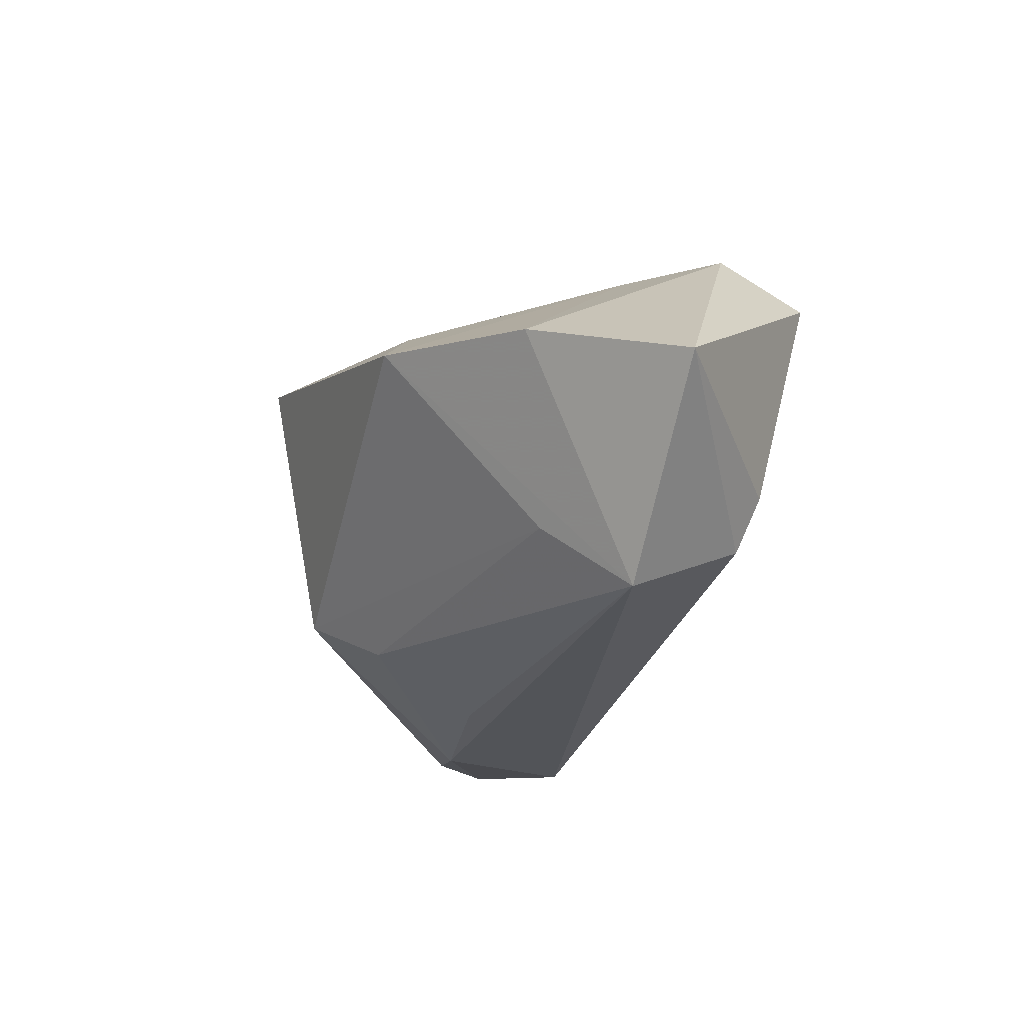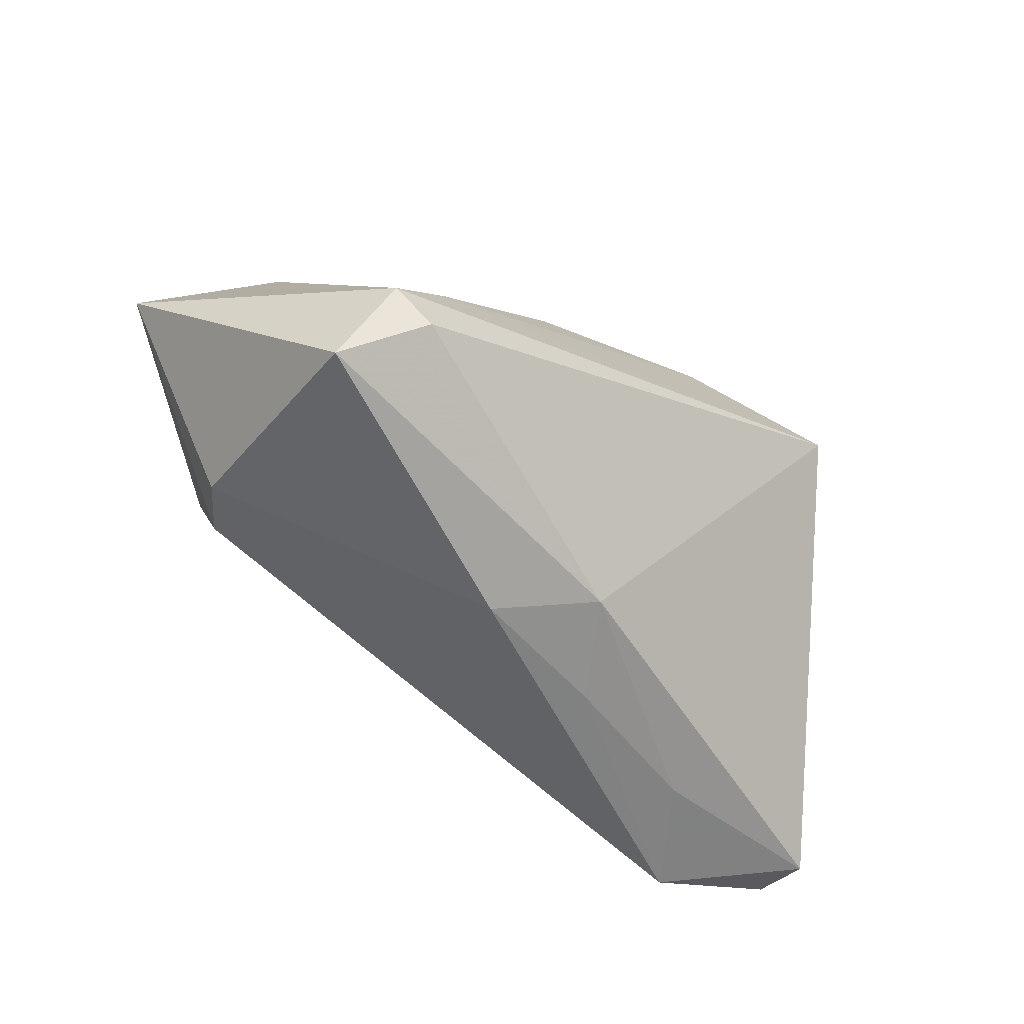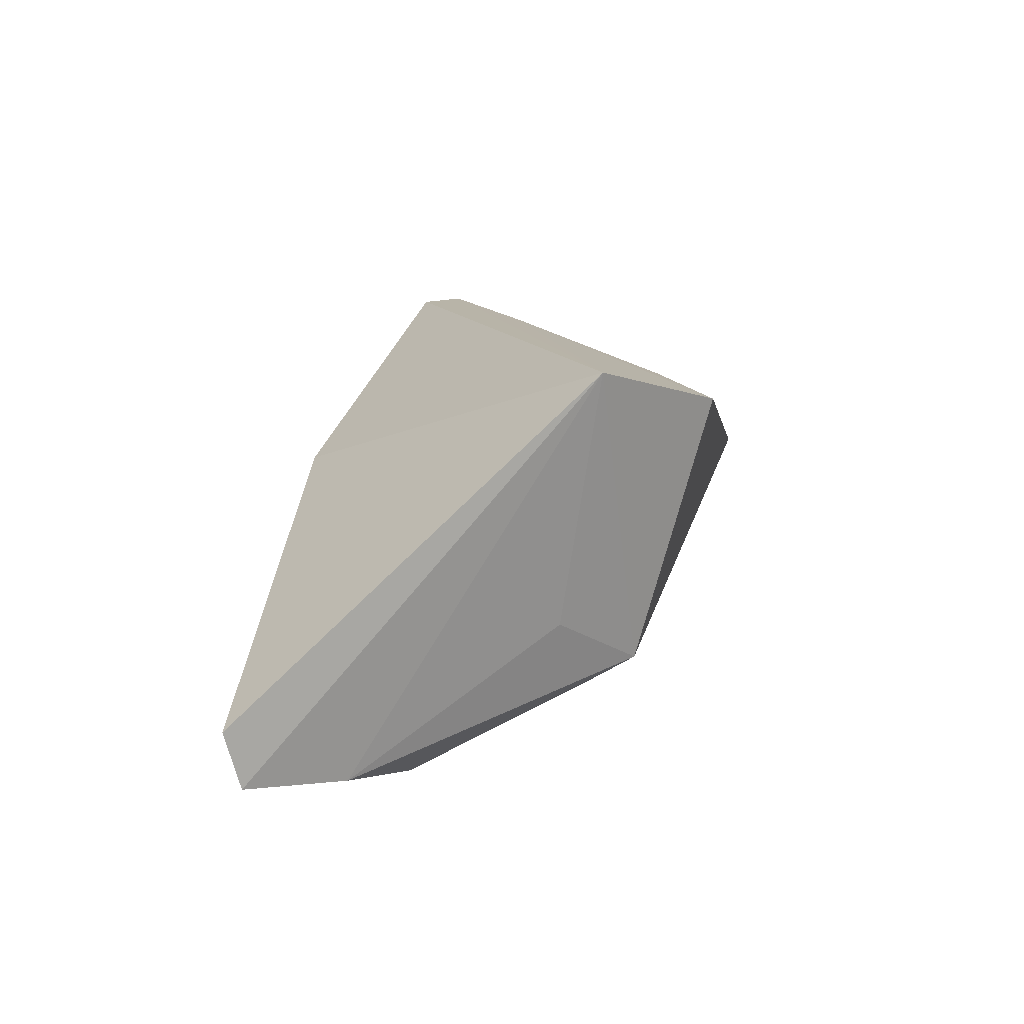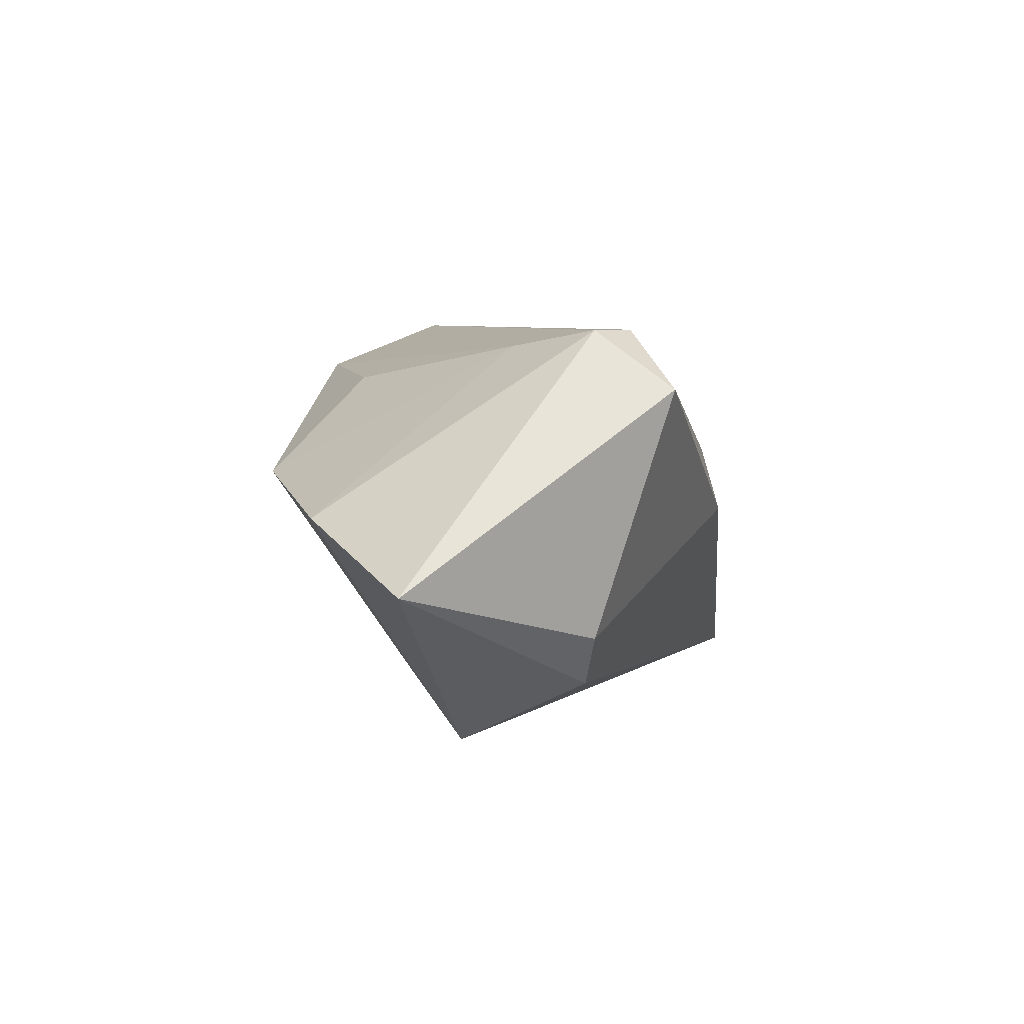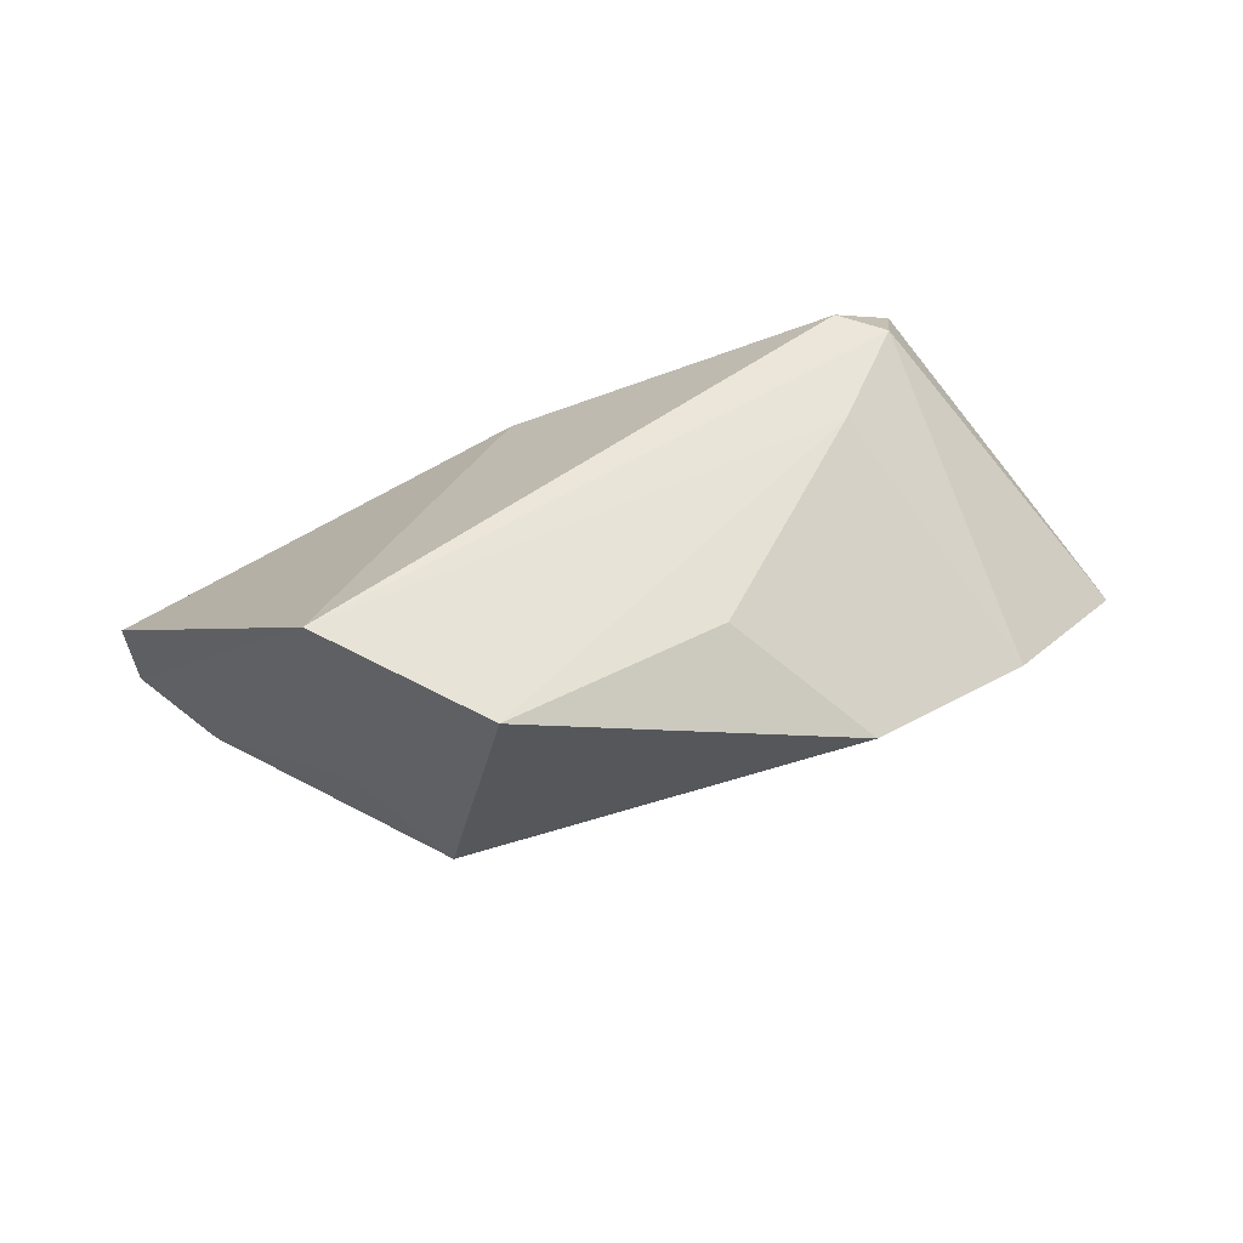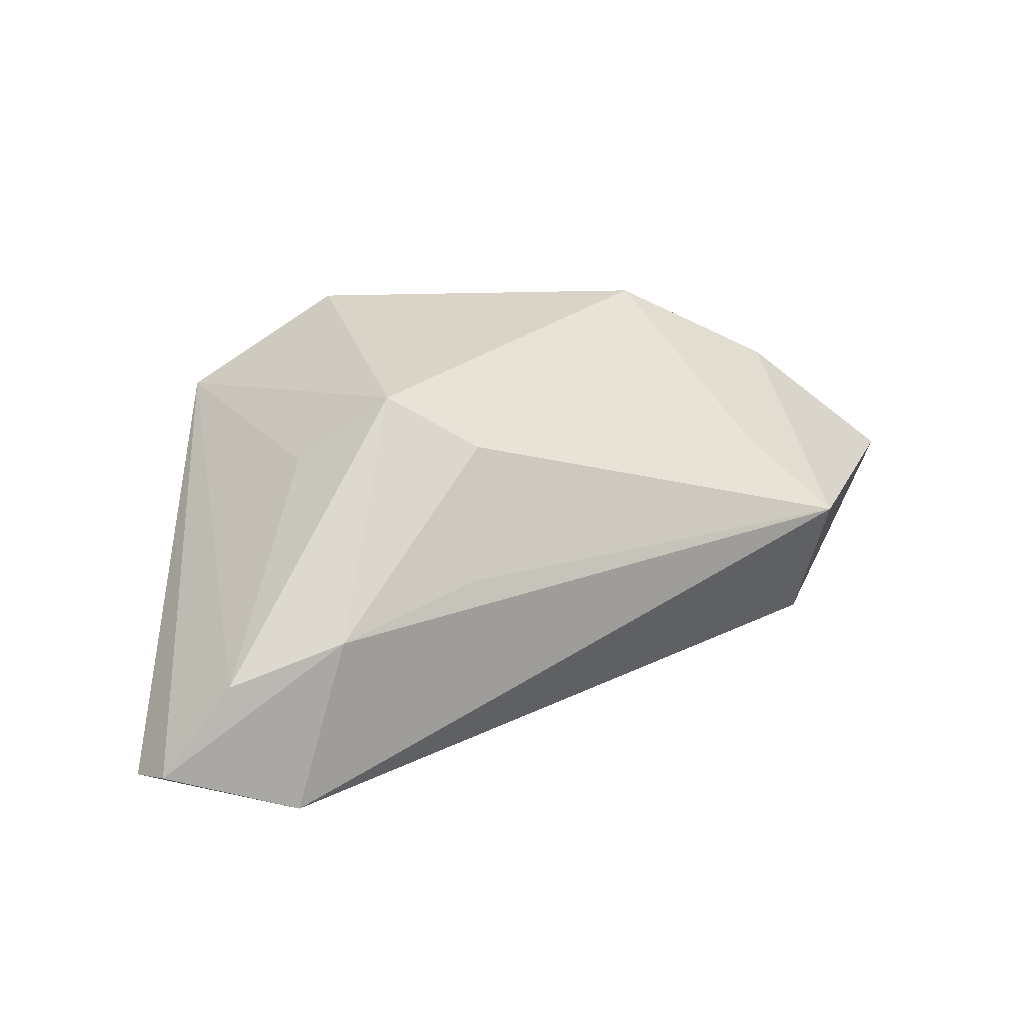
<metadata>
{"format":"obj","ext":"obj","renderer":"f3d","projection":"perspective","resolution":1024,"background":"white","views":[{"elev":-24.1,"azim":-116.6,"up":"+Z"},{"elev":-58.7,"azim":-33.9,"up":"+Y"},{"elev":13.0,"azim":99.5,"up":"+Z"},{"elev":6.0,"azim":-83.0,"up":"+Z"},{"elev":47.5,"azim":167.6,"up":"+Z"},{"elev":13.2,"azim":153.9,"up":"+Y"}]}
</metadata>
<code>
v 0.04182 -0.0268 -0.02466
v 0.01421 0.01637 -0.01927
v -0.02988 0.01293 -0.01583
v -0.0409 -0.01329 -0.01101
v 0.03412 0.01402 -0.006079
v 0.0339 -0.02619 -0.01031
v 0.05835 -0.02107 -0.02145
v 0.04984 -0.01016 -0.02281
v 0.01916 0.03194 0.02115
v 0.0242 0.02263 -0.01294
v -0.03033 -0.01677 0.02708
v -0.004584 -0.02782 0.001736
v -0.0358 -0.01266 0.02708
v 0.05949 -0.0229 -0.01392
v 0.01741 0.0002017 -0.02511
v -0.03946 -0.0229 0.01987
v 0.007733 -0.0251 0.009162
v 0.03603 -0.005375 -0.0263
v -0.02267 0.03194 0.007901
v 0.03744 0.01961 0.02708
v -0.03757 0.004001 -0.02492
v -0.03711 -0.01181 -0.01739
v -0.04357 0.02192 0.003844
v -0.007765 0.02224 0.02007
v 0.014 -0.02707 -0.003451
v -0.06016 0.007907 -0.003496
v -0.02756 -0.001434 0.02493
f 23 21 26
f 16 13 26
f 26 13 23
f 8 20 7
f 20 14 7
f 5 20 8
f 8 10 5
f 5 10 20
f 20 10 9
f 18 10 8
f 8 7 18
f 17 14 20
f 16 26 4
f 27 13 20
f 20 9 27
f 9 24 27
f 23 13 27
f 10 18 2
f 21 3 2
f 2 3 10
f 20 13 11
f 11 17 20
f 11 13 16
f 16 17 11
f 1 7 14
f 21 18 1
f 1 18 7
f 22 26 21
f 22 4 26
f 21 1 22
f 23 27 19
f 19 27 24
f 19 24 9
f 19 9 10
f 10 3 19
f 19 21 23
f 19 3 21
f 15 18 21
f 21 2 15
f 15 2 18
f 14 17 6
f 6 1 14
f 12 17 16
f 16 4 12
f 4 22 12
f 12 22 1
f 1 6 25
f 25 12 1
f 25 6 17
f 17 12 25

</code>
